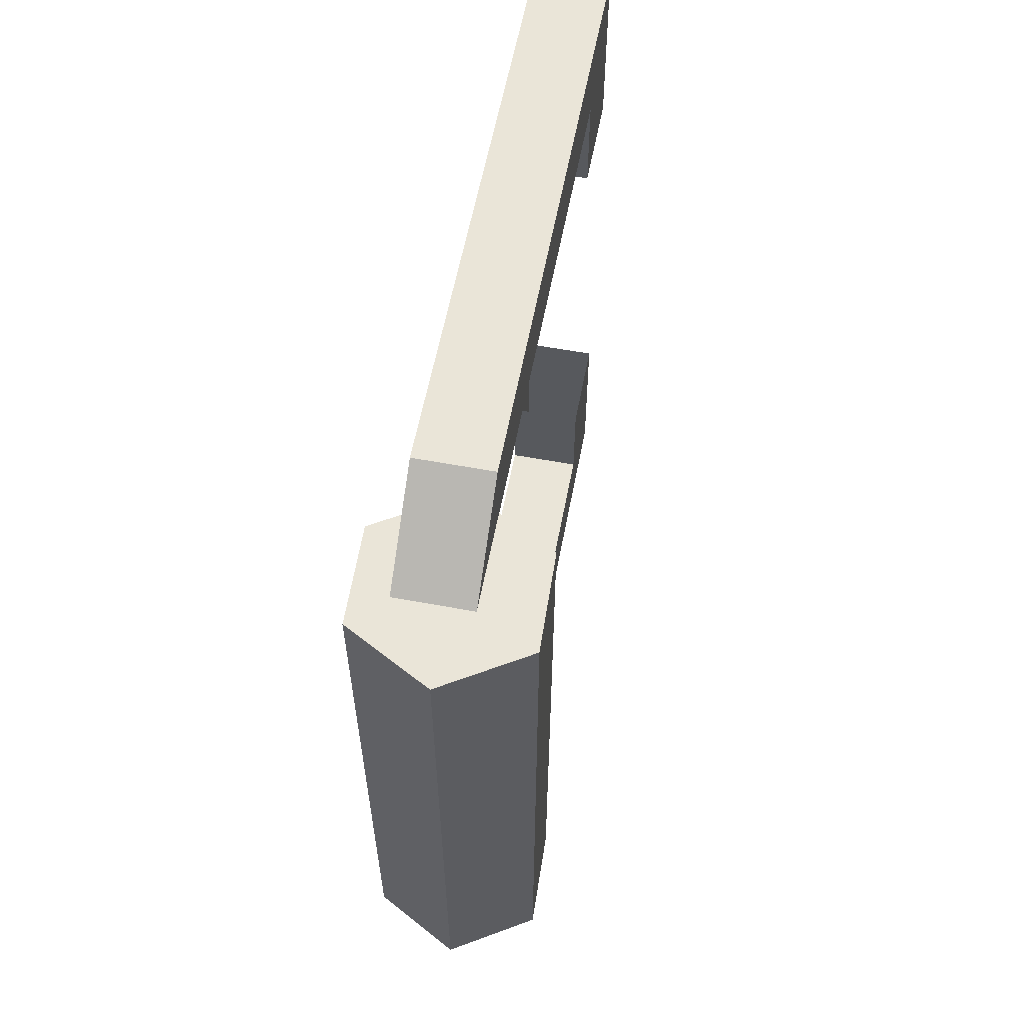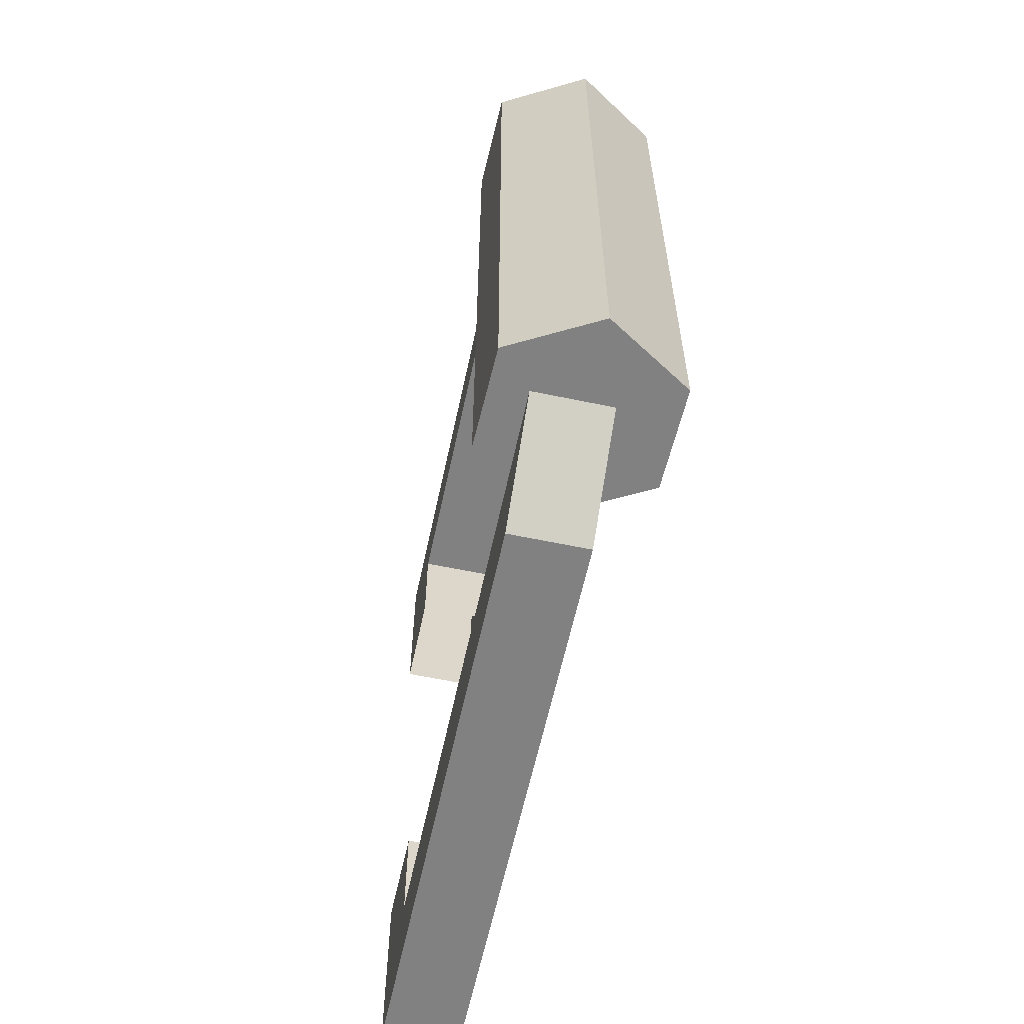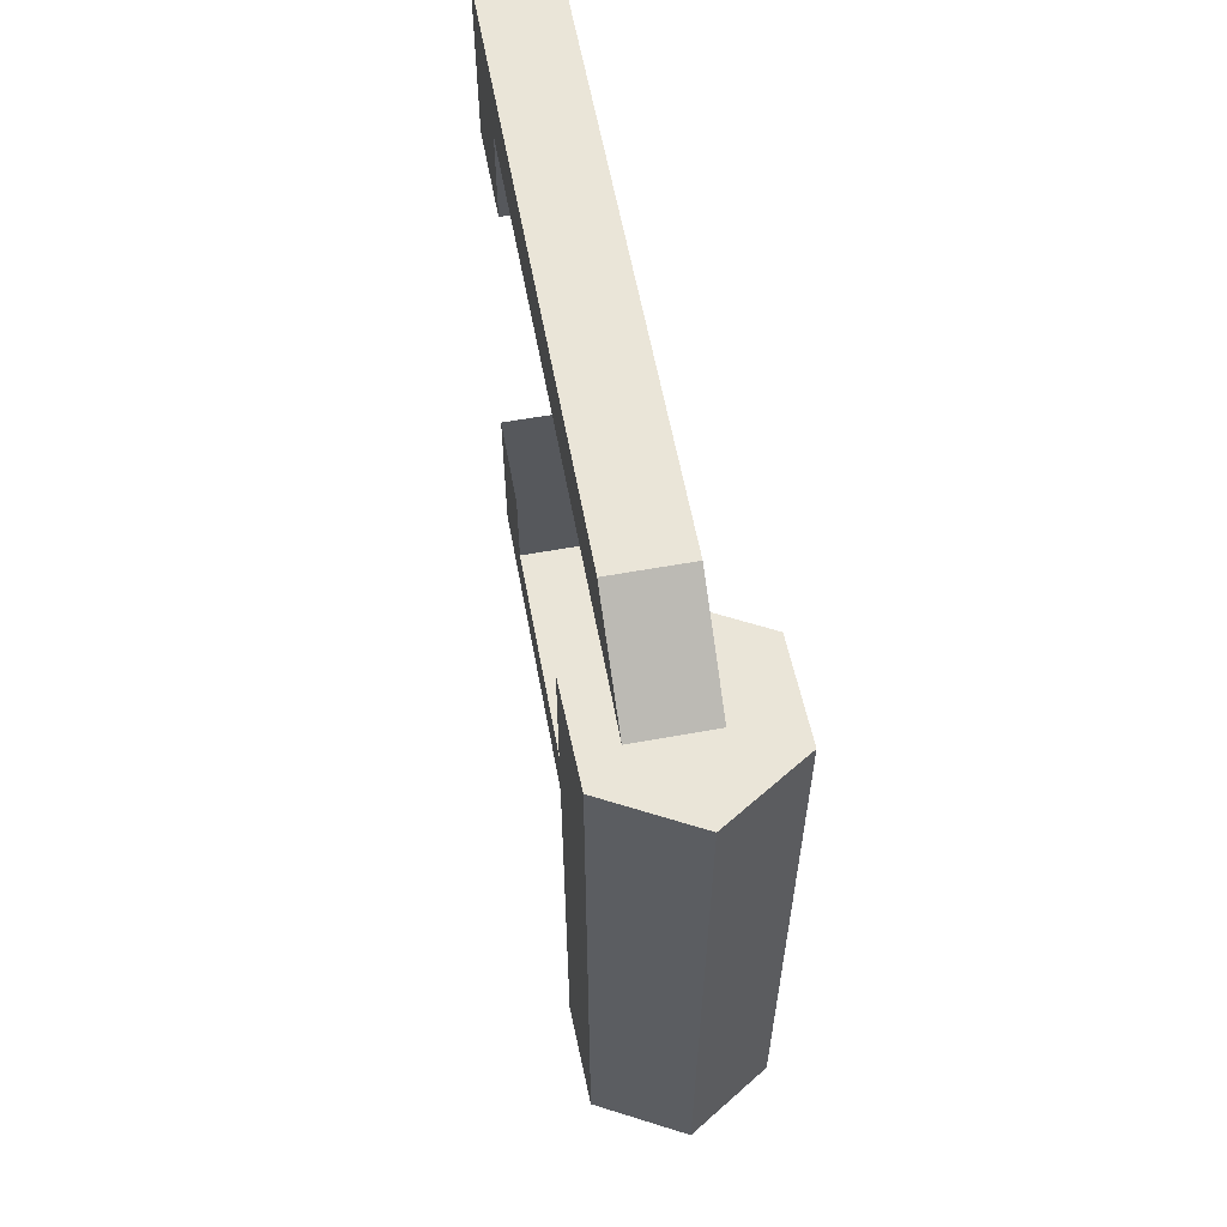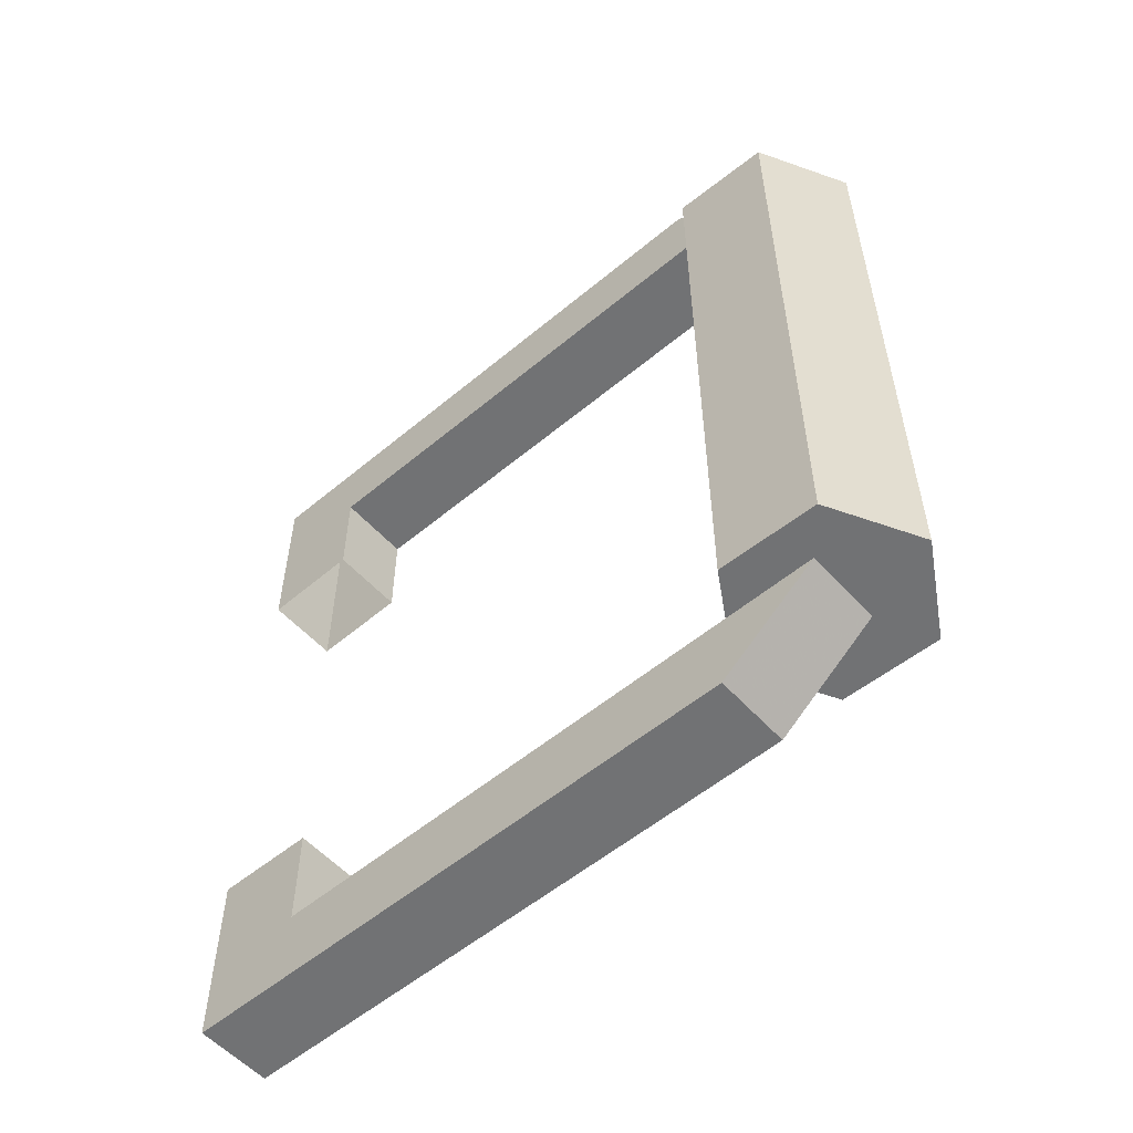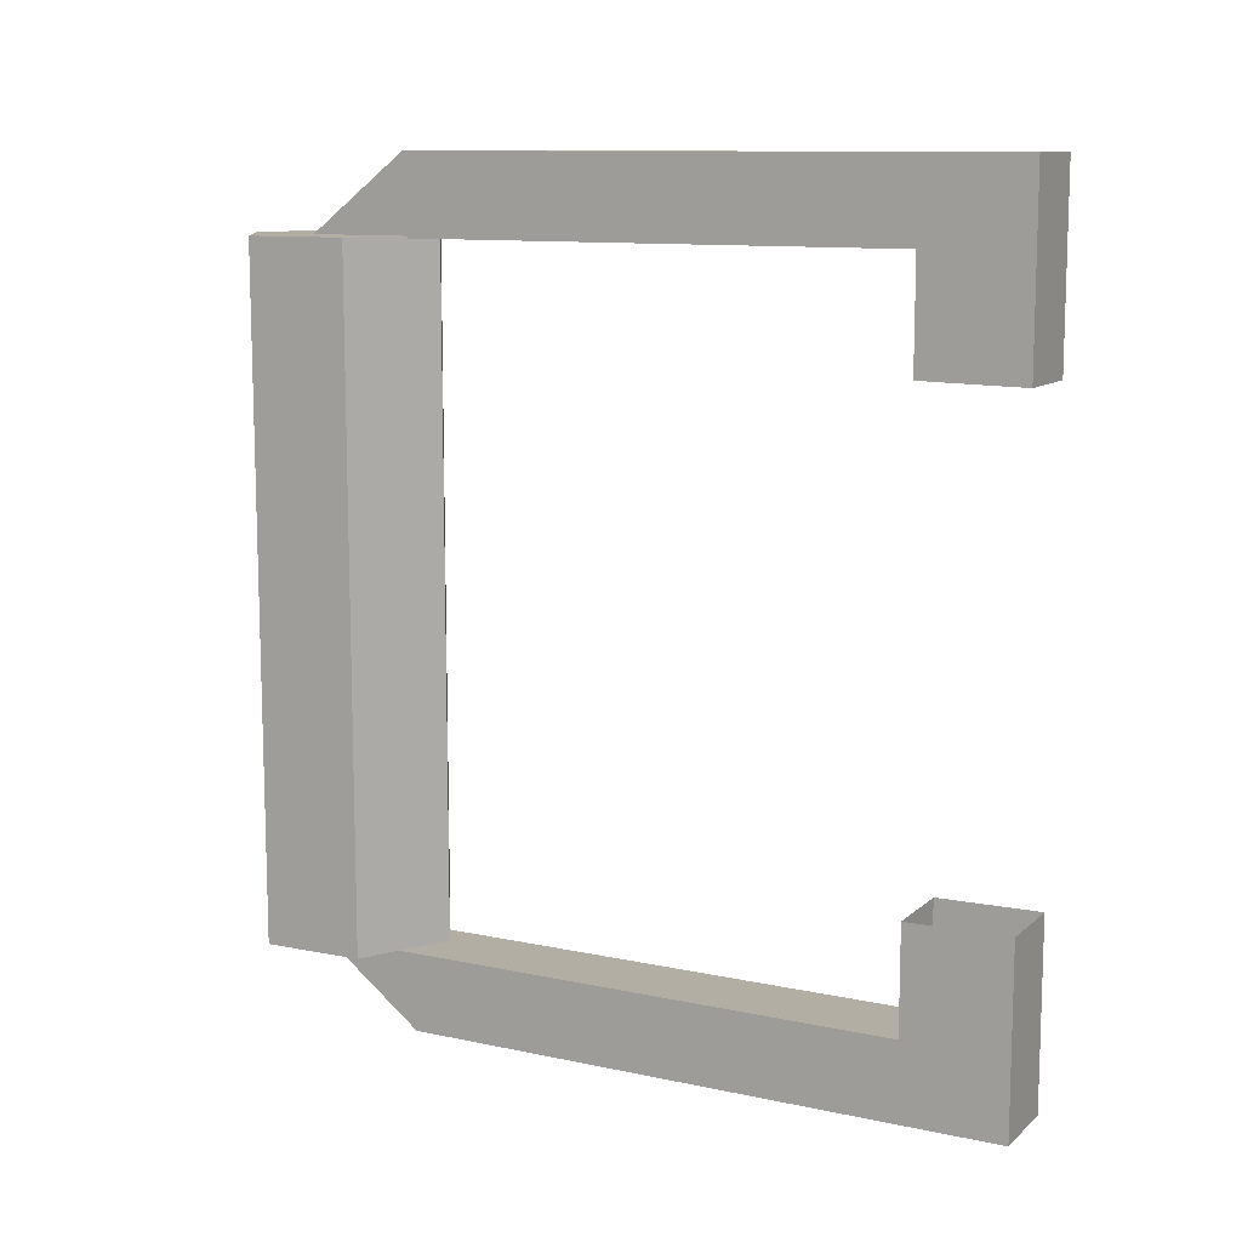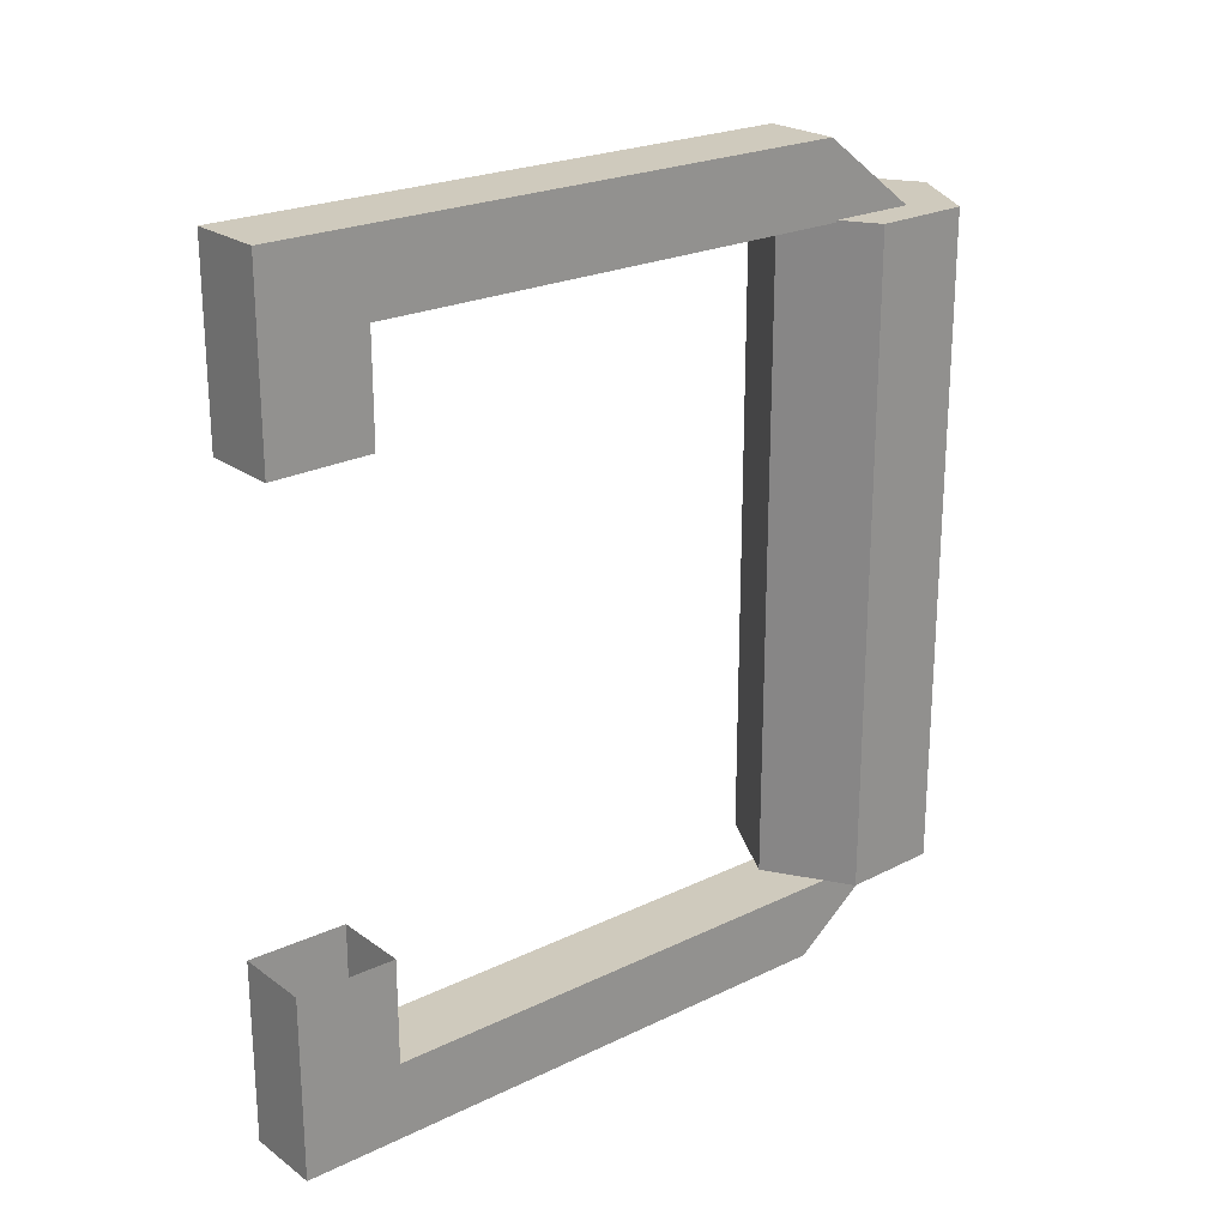
<metadata>
{"format":"obj","ext":"obj","renderer":"f3d","projection":"perspective","resolution":1024,"background":"white","views":[{"elev":59.0,"azim":10.8,"up":"+Z"},{"elev":-60.5,"azim":-12.1,"up":"+Z"},{"elev":59.6,"azim":-10.5,"up":"+Z"},{"elev":-55.4,"azim":-48.7,"up":"+Z"},{"elev":11.0,"azim":117.9,"up":"+Z"},{"elev":23.0,"azim":-129.5,"up":"+Z"}]}
</metadata>
<code>
g chest_shop1_L_handle_mesh
v -0.02602 -0.3331 -0.1722
v -0.02602 -0.2812 -0.2122
v -0.02602 0.02502 -0.2122
v -0.001493 -0.2708 -0.1683
v -0.04522 -0.2978 -0.1683
v 8.108e-08 -0.3221 -0.1683
v -0.04373 -0.3491 -0.1683
v 8.108e-08 -0.3221 -0.1683
v 0.001493 -0.3735 -0.1683
v 0.04522 -0.3465 -0.1683
v 0.04373 -0.2952 -0.1683
v -0.001493 -0.2708 -0.1683
v 8.108e-08 -0.3221 -0.1683
v -0.04522 -0.2978 0.1766
v -0.001493 -0.2708 0.1766
v 8.108e-08 -0.3221 0.1766
v -0.04373 -0.3491 0.1766
v 8.108e-08 -0.3221 0.1766
v 0.001493 -0.3735 0.1766
v 0.04522 -0.3465 0.1766
v 0.04373 -0.2952 0.1766
v -0.001493 -0.2708 0.1766
v 8.108e-08 -0.3221 0.1766
v -0.02602 -0.3331 0.1755
v -0.02602 0.02502 0.2155
v -0.02602 -0.2812 0.2155
v 0.01394 -0.3331 -0.1722
v -0.02602 -0.3331 -0.1722
v -0.02602 -0.02738 -0.1722
v 0.01394 -0.02738 -0.1722
v -0.02602 -0.02738 -0.1173
v 0.01394 -0.02738 -0.1173
v 0.01394 0.02502 -0.2122
v -0.02602 0.02502 -0.2122
v -0.02602 -0.2812 -0.2122
v 0.01394 -0.2812 -0.2122
v 0.01394 -0.2812 -0.2122
v -0.02602 -0.2812 -0.2122
v -0.02602 -0.3331 -0.1722
v 0.01394 -0.3331 -0.1722
v -0.02602 -0.3331 -0.1722
v -0.02602 0.02502 -0.2122
v -0.02602 -0.02738 -0.1722
v -0.02602 0.02502 -0.1165
v -0.02602 -0.02738 -0.1173
v 0.01394 -0.2812 -0.2122
v 0.01394 -0.3331 -0.1722
v 0.01394 -0.02738 -0.1722
v 0.01394 0.02502 -0.2122
v 0.01394 -0.02738 -0.1173
v 0.01394 0.02502 -0.1165
v -0.02602 0.02502 -0.2122
v 0.01394 0.02502 -0.2122
v 0.01394 0.02502 -0.1165
v -0.02602 0.02502 -0.1165
v -0.04373 -0.3491 -0.1683
v -0.04522 -0.2978 -0.1683
v -0.04522 -0.2978 0.1766
v -0.04373 -0.3491 0.1766
v 0.001493 -0.3735 -0.1683
v 0.001493 -0.3735 0.1766
v 0.04522 -0.3465 -0.1683
v 0.04522 -0.3465 0.1766
v -0.04522 -0.2978 -0.1683
v -0.001493 -0.2708 0.1766
v -0.04522 -0.2978 0.1766
v -0.001493 -0.2708 -0.1683
v 0.04373 -0.2952 0.1766
v 0.04373 -0.2952 -0.1683
v 0.04522 -0.3465 0.1766
v 0.04522 -0.3465 -0.1683
v 0.01394 -0.3331 0.1755
v -0.02602 -0.02738 0.1755
v -0.02602 -0.3331 0.1755
v 0.01394 -0.02738 0.1755
v -0.02602 -0.02738 0.1207
v 0.01394 -0.02738 0.1207
v 0.01394 0.02502 0.2155
v 0.01394 -0.2812 0.2155
v -0.02602 -0.2812 0.2155
v -0.02602 0.02502 0.2155
v 0.01394 -0.2812 0.2155
v 0.01394 -0.3331 0.1755
v -0.02602 -0.3331 0.1755
v -0.02602 -0.2812 0.2155
v -0.02602 -0.3331 0.1755
v -0.02602 -0.02738 0.1755
v -0.02602 0.02502 0.2155
v -0.02602 0.02502 0.1199
v -0.02602 -0.02738 0.1207
v 0.01394 -0.2812 0.2155
v 0.01394 -0.02738 0.1755
v 0.01394 -0.3331 0.1755
v 0.01394 0.02502 0.2155
v 0.01394 -0.02738 0.1207
v 0.01394 0.02502 0.1199
v -0.02602 0.02502 0.2155
v -0.02602 0.02502 0.1199
v 0.01394 0.02502 0.1199
v 0.01394 0.02502 0.2155
g chest_shop1_L_handle_mesh_0
f 3 2 1
f 6 5 4
f 8 7 5
f 8 9 7
f 8 10 9
f 8 11 10
f 13 12 11
f 16 15 14
f 18 14 17
f 18 17 19
f 18 19 20
f 18 20 21
f 23 21 22
f 26 25 24
f 29 28 27
f 30 29 27
f 31 29 30
f 32 31 30
f 35 34 33
f 36 35 33
f 39 38 37
f 40 39 37
f 43 42 41
f 44 42 43
f 45 44 43
f 48 47 46
f 49 48 46
f 50 48 49
f 51 50 49
f 54 53 52
f 55 54 52
f 58 57 56
f 59 58 56
f 59 56 60
f 61 59 60
f 61 60 62
f 63 61 62
f 66 65 64
f 65 67 64
f 65 68 67
f 68 69 67
f 68 70 69
f 70 71 69
f 74 73 72
f 73 75 72
f 73 76 75
f 76 77 75
f 80 79 78
f 81 80 78
f 84 83 82
f 85 84 82
f 88 87 86
f 88 89 87
f 89 90 87
f 93 92 91
f 92 94 91
f 92 95 94
f 95 96 94
f 99 98 97
f 100 99 97

</code>
